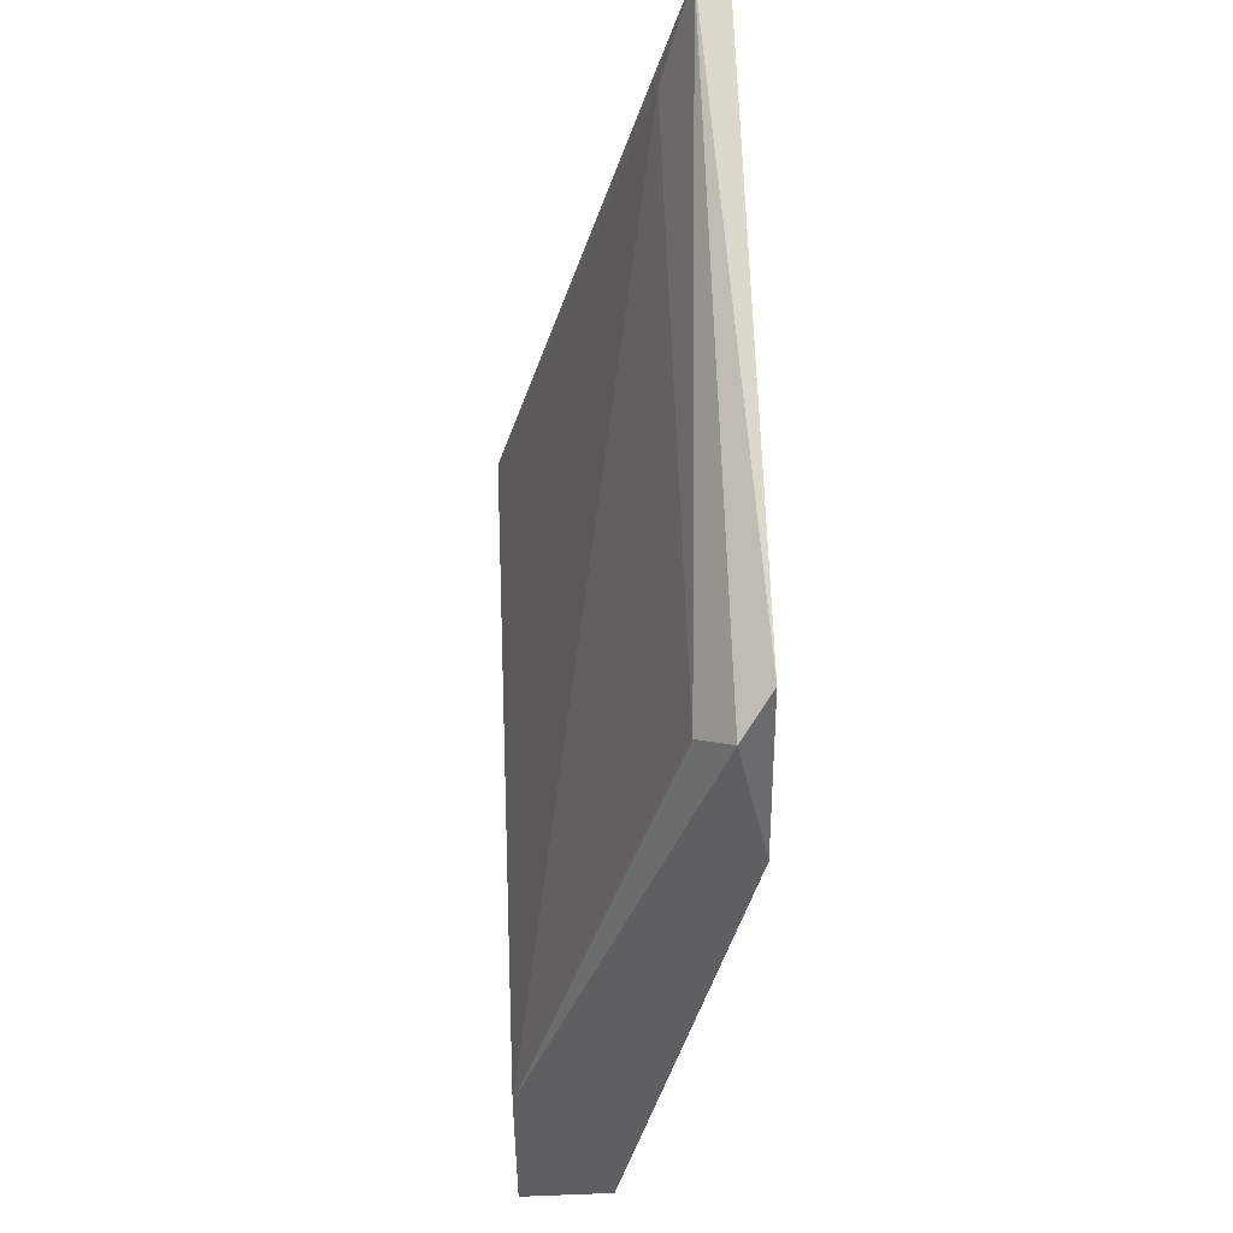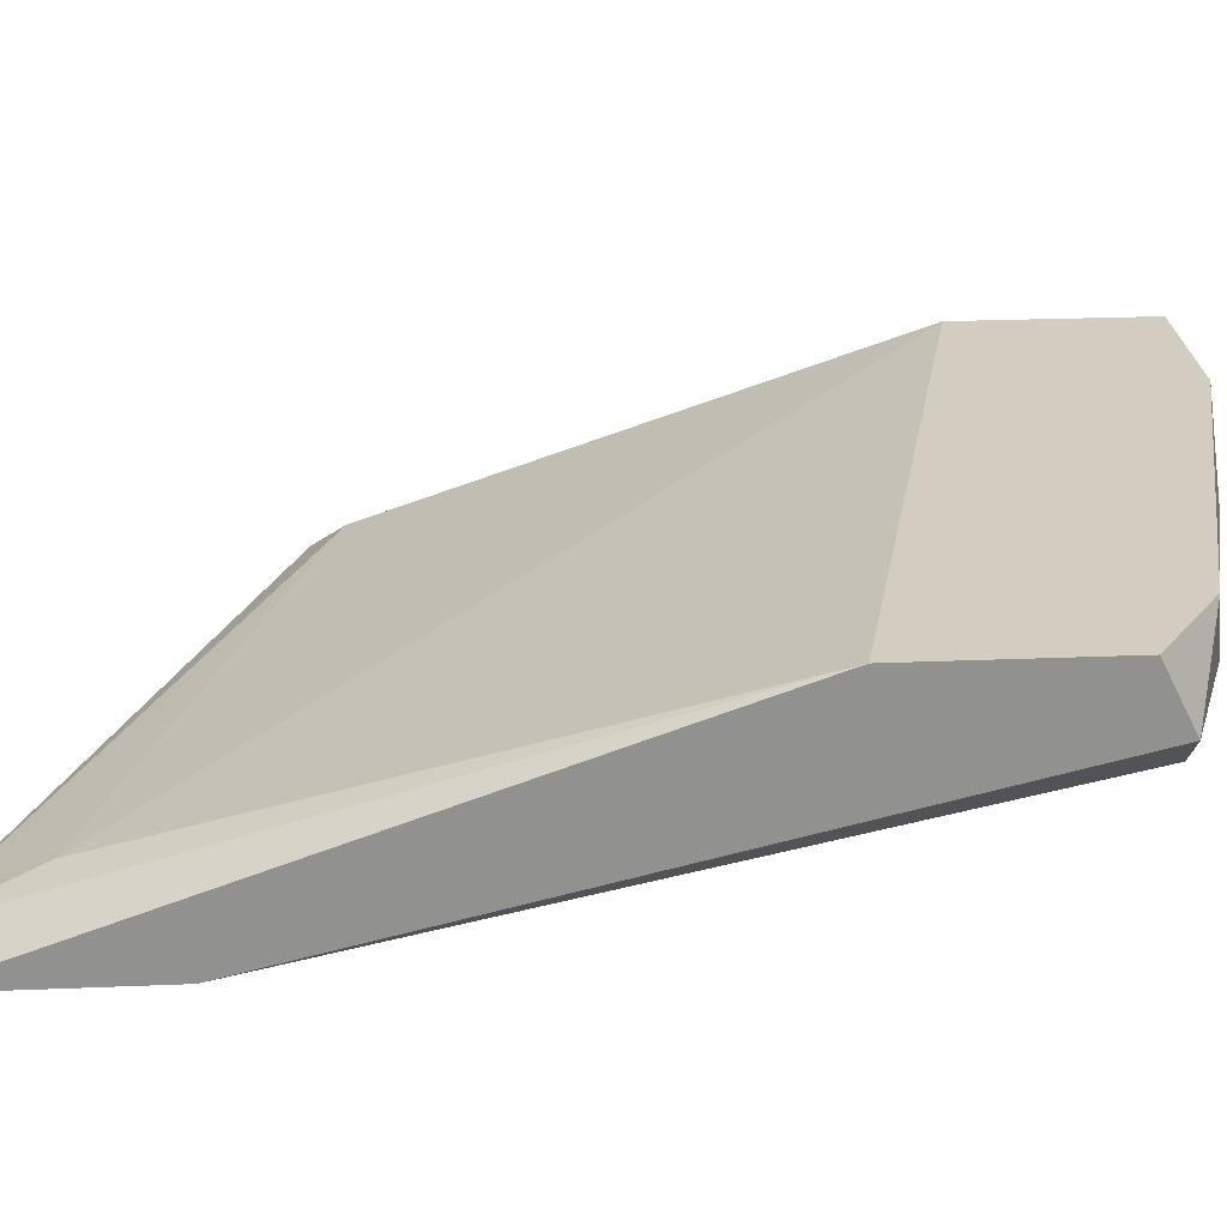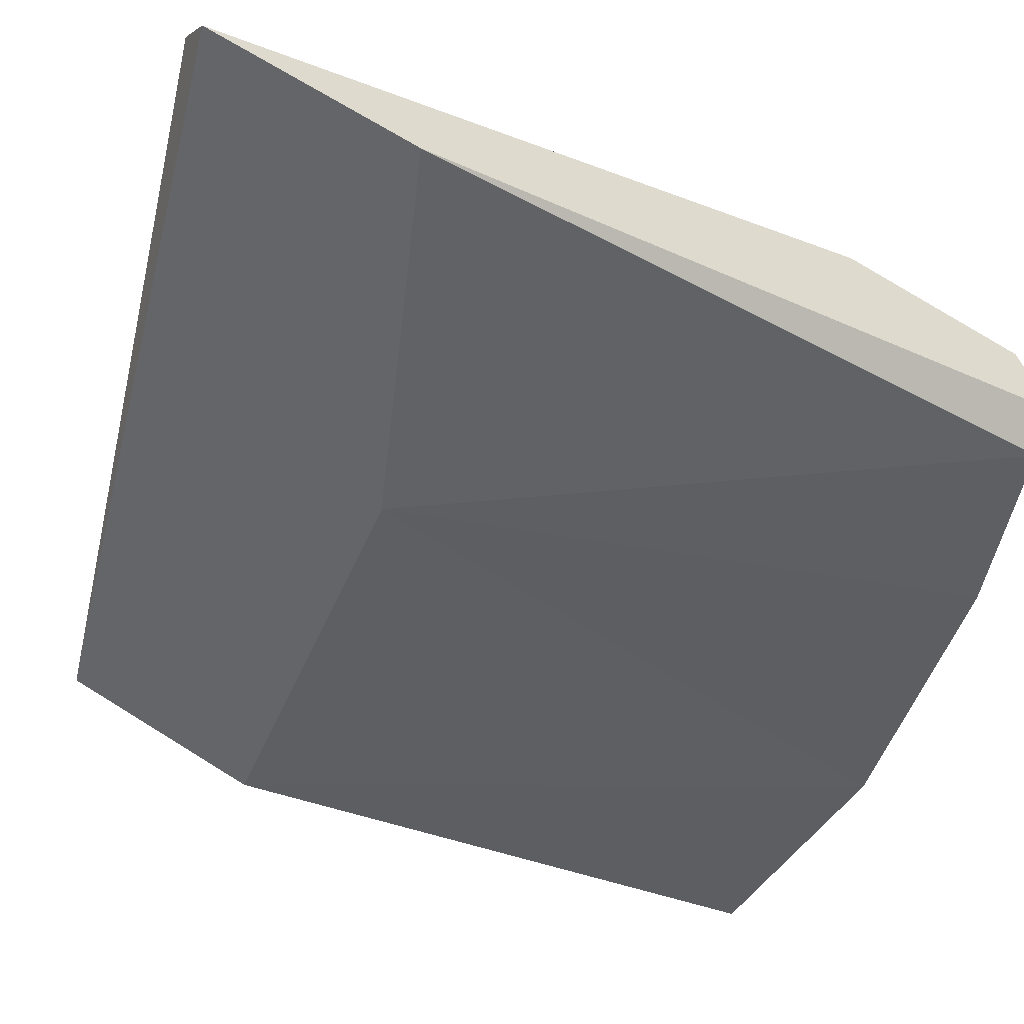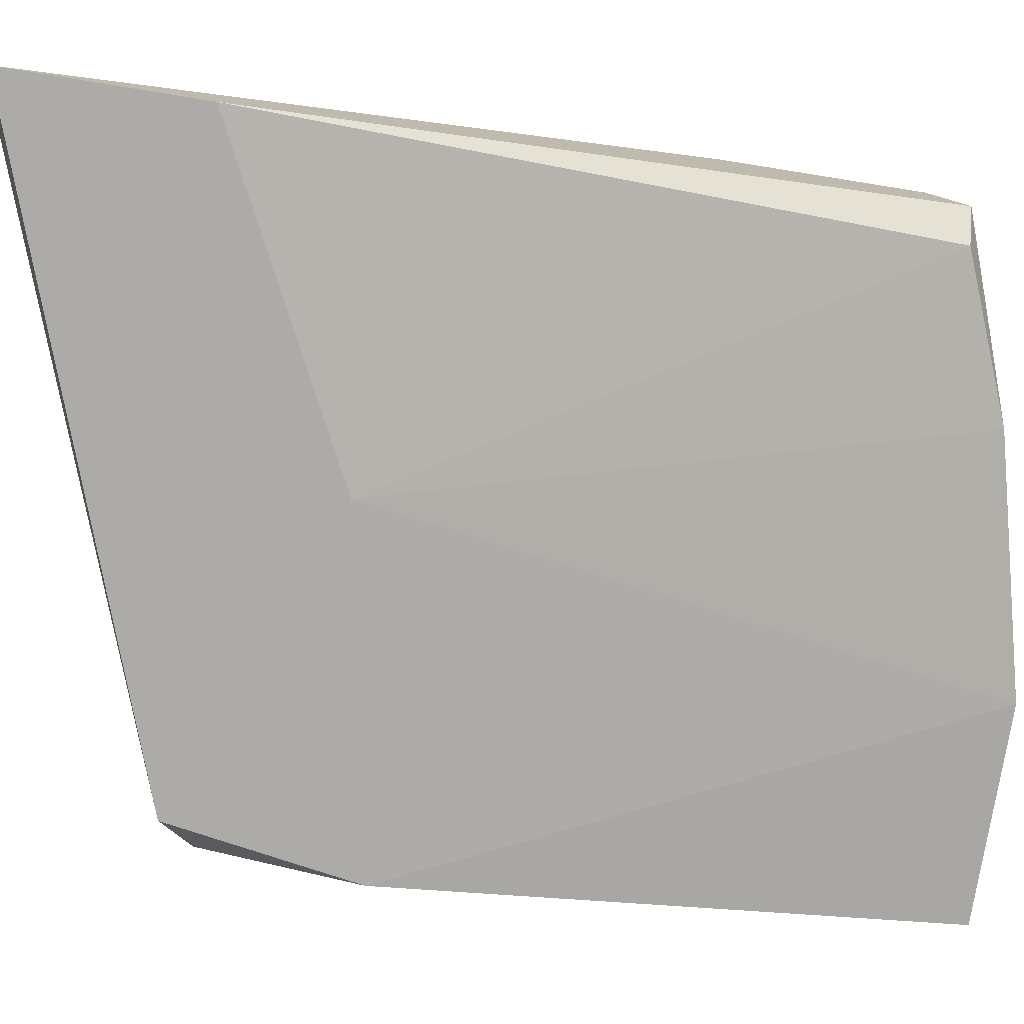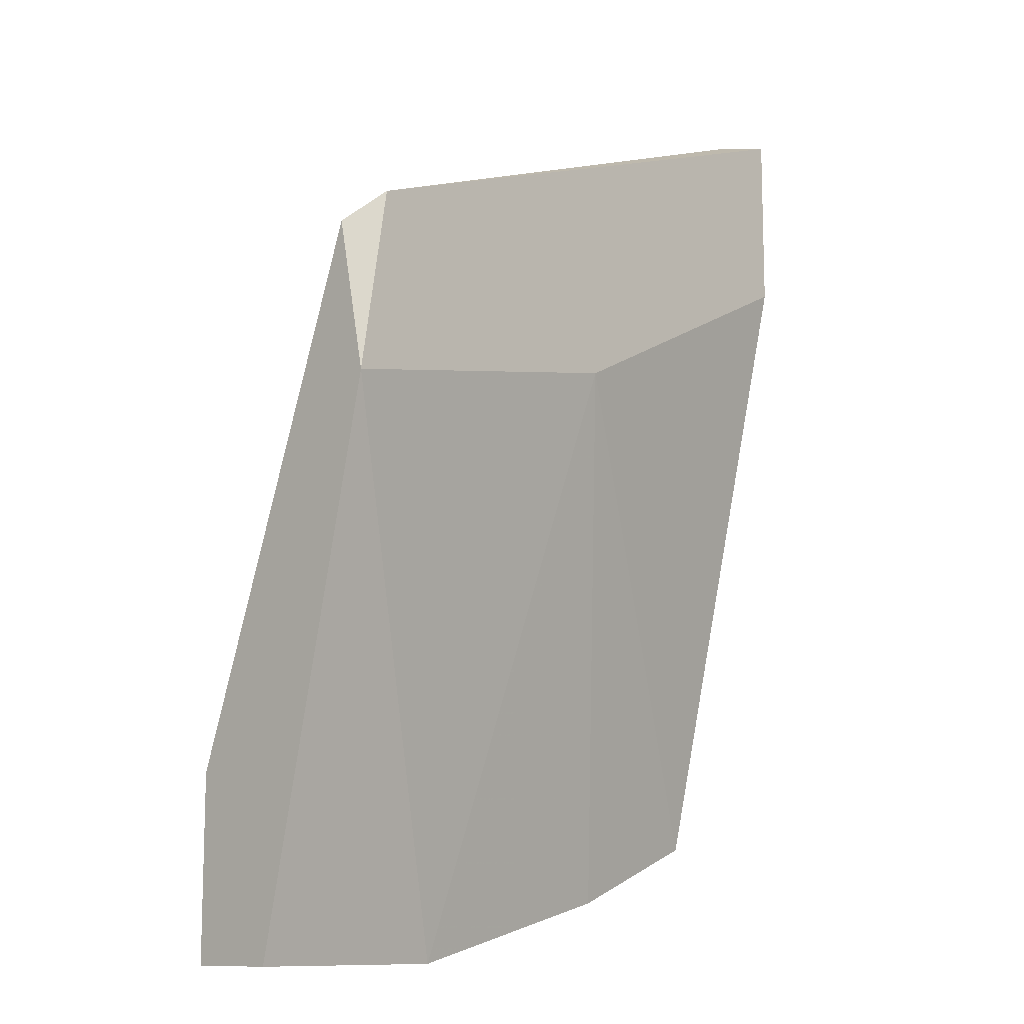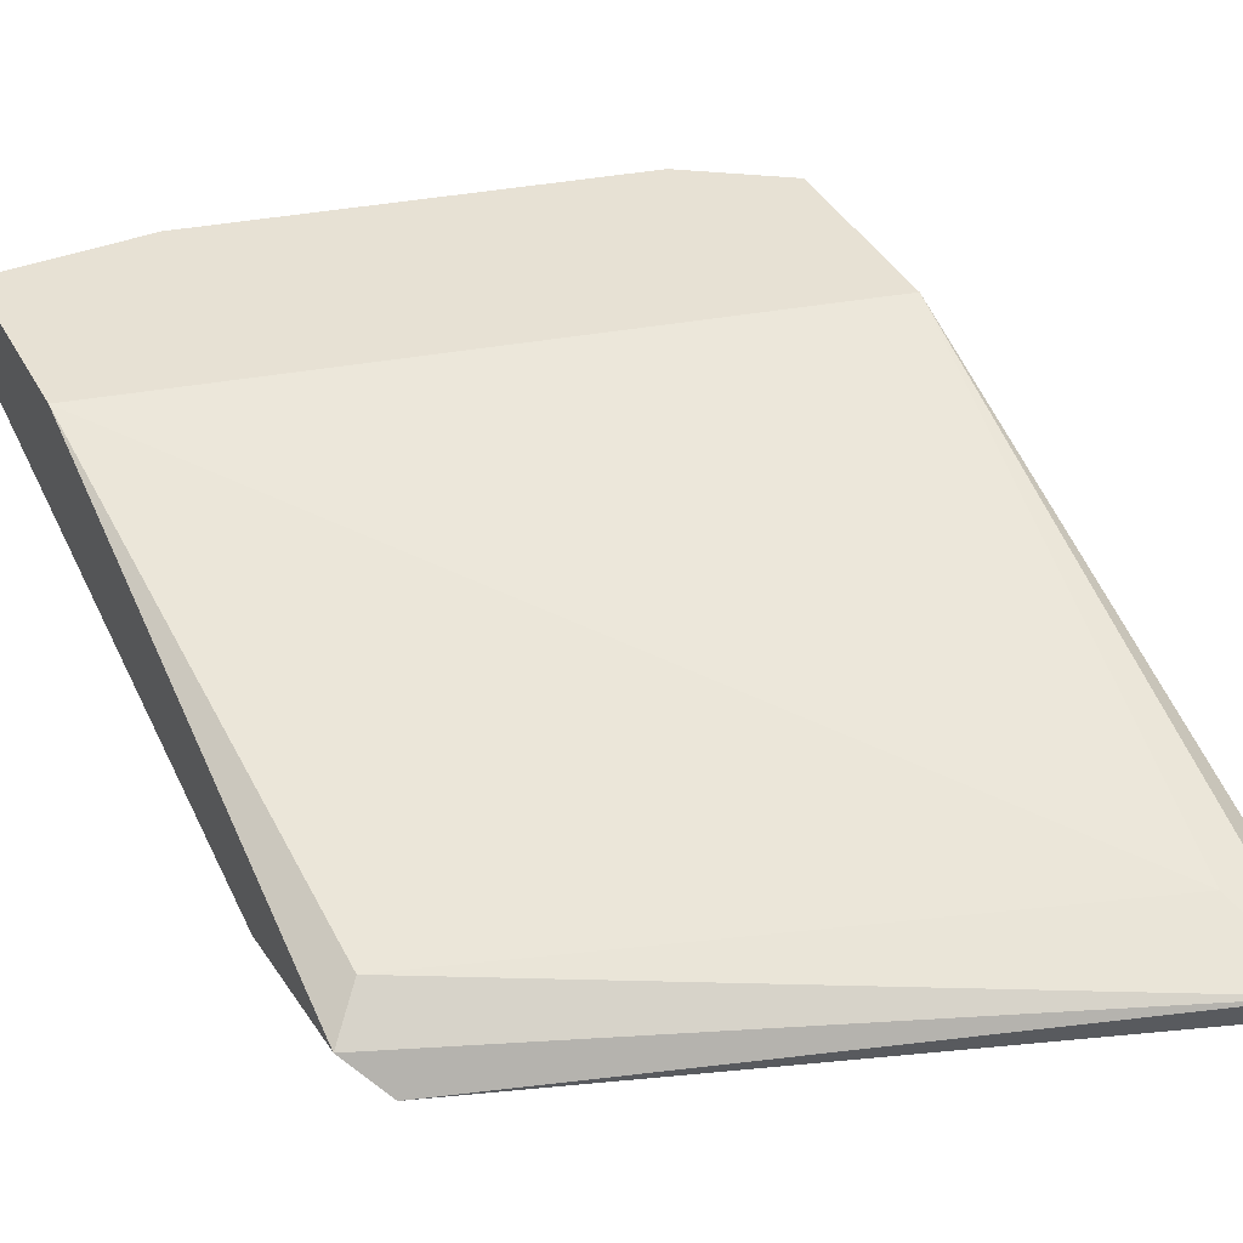
<metadata>
{"format":"obj","ext":"obj","renderer":"f3d","projection":"perspective","resolution":1024,"background":"white","views":[{"elev":50.0,"azim":87.6,"up":"+Y"},{"elev":24.4,"azim":-93.9,"up":"+Z"},{"elev":-51.5,"azim":-123.2,"up":"+Z"},{"elev":-76.5,"azim":-99.1,"up":"+Z"},{"elev":-11.2,"azim":133.2,"up":"+Y"},{"elev":39.5,"azim":153.8,"up":"+Z"}]}
</metadata>
<code>
v -0.02468 -0.09312 0.01202
v -0.05811 -0.1234 0.01838
v -0.05811 -0.08038 0.01043
v -0.02468 -0.1202 0.02157
v -0.02468 -0.1297 0.01679
v -0.05811 -0.1122 0.02157
v -0.04219 -0.0979 0.01043
v -0.05492 -0.08516 0.01361
v -0.03264 -0.1297 0.02157
v -0.05652 -0.1234 0.01679
v -0.02468 -0.1011 0.01043
v -0.03583 -0.1297 0.01679
v -0.05811 -0.08994 0.01043
v -0.05333 -0.125 0.02157
v -0.02627 -0.09471 0.01361
v -0.02627 -0.09153 0.01043
v -0.05652 -0.08038 0.01202
v -0.02468 -0.1297 0.02157
v -0.04856 -0.1265 0.01679
v -0.05811 -0.1218 0.02157
f 14 6 20
f 1 4 5
f 3 2 6
f 6 4 8
f 4 6 9
f 1 5 11
f 7 3 11
f 7 11 12
f 5 9 12
f 11 5 12
f 2 3 13
f 3 7 13
f 10 2 13
f 7 10 13
f 9 6 14
f 12 9 14
f 4 1 15
f 8 4 15
f 1 11 16
f 11 3 16
f 3 6 17
f 6 8 17
f 15 1 17
f 8 15 17
f 1 16 17
f 16 3 17
f 5 4 18
f 4 9 18
f 9 5 18
f 2 10 19
f 10 7 19
f 7 12 19
f 14 2 19
f 12 14 19
f 6 2 20
f 2 14 20

</code>
